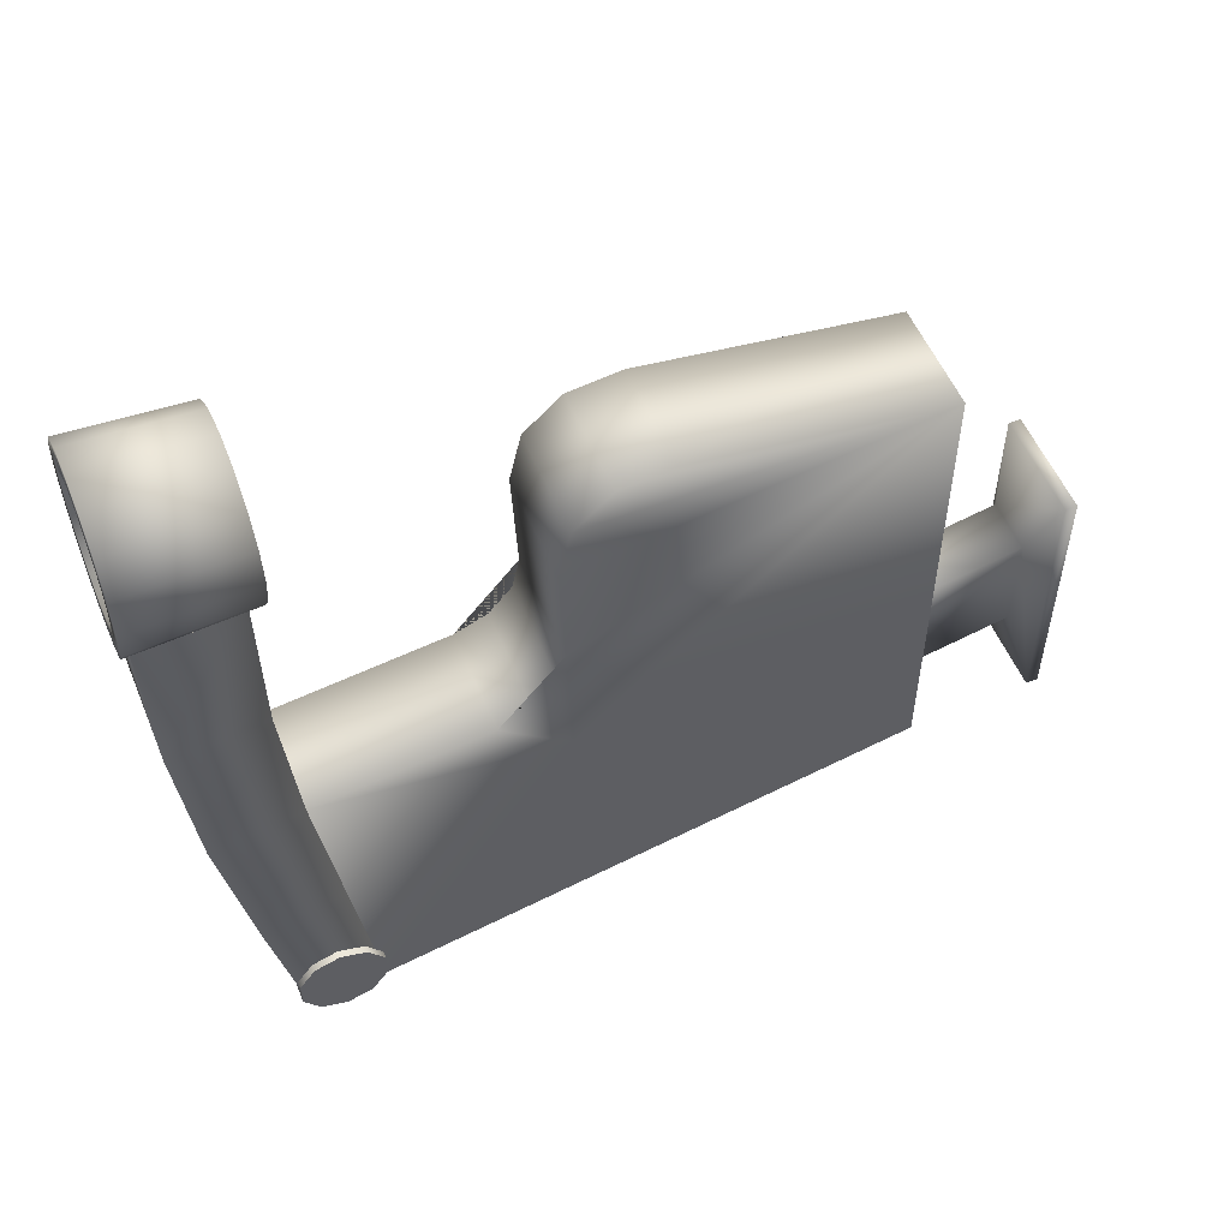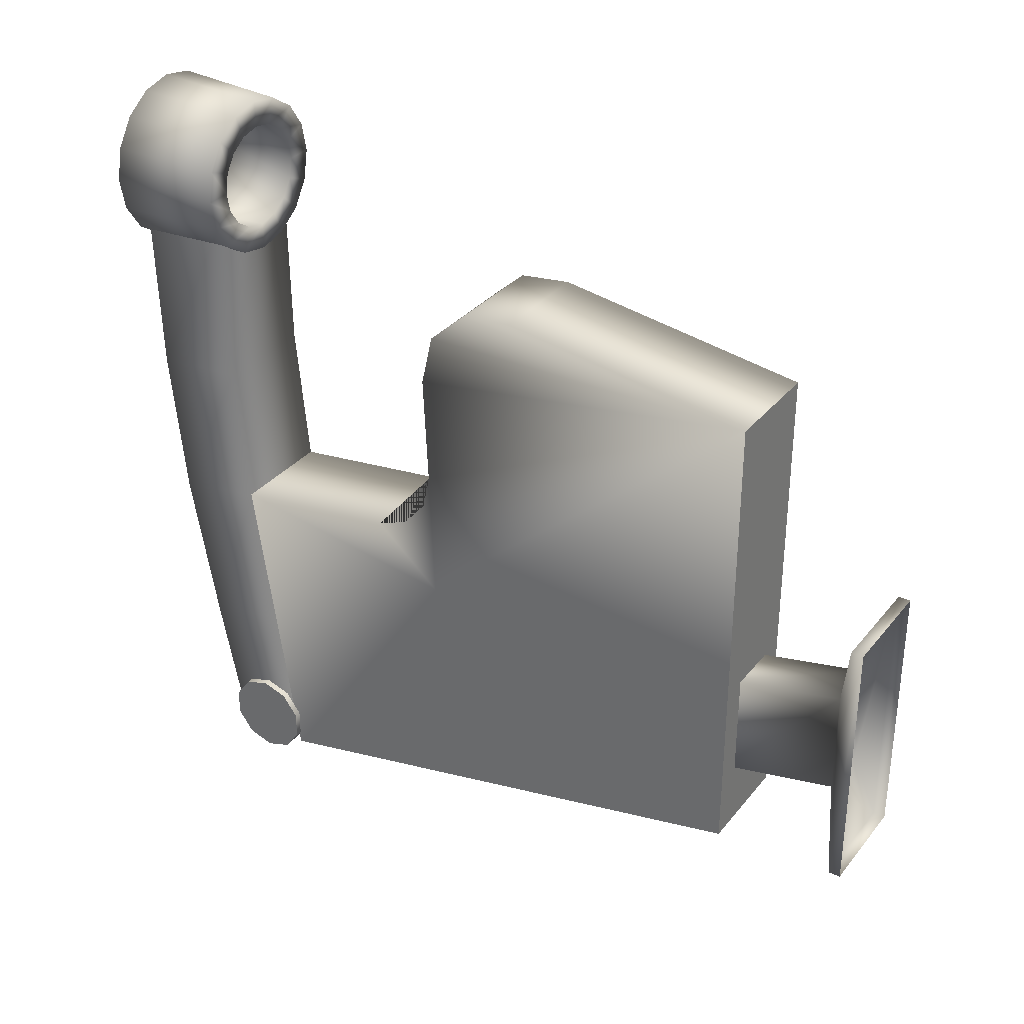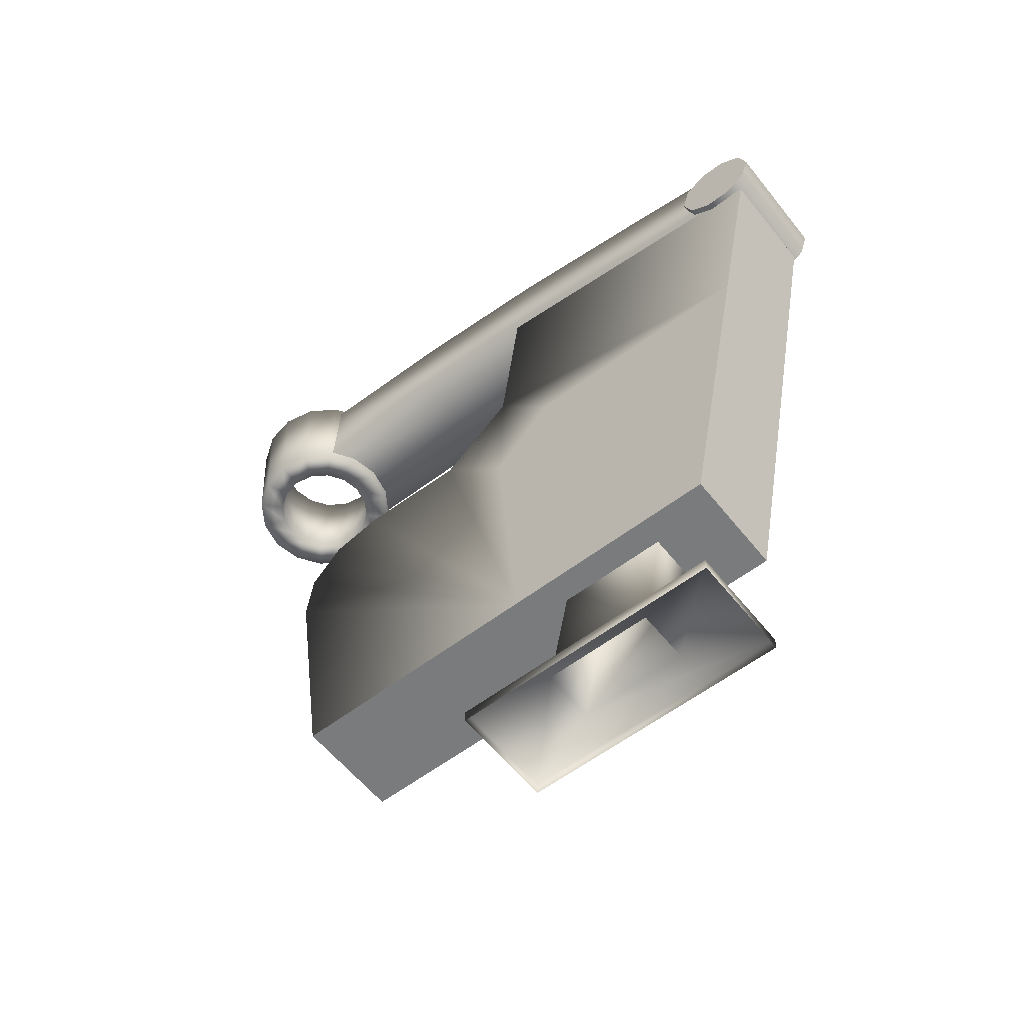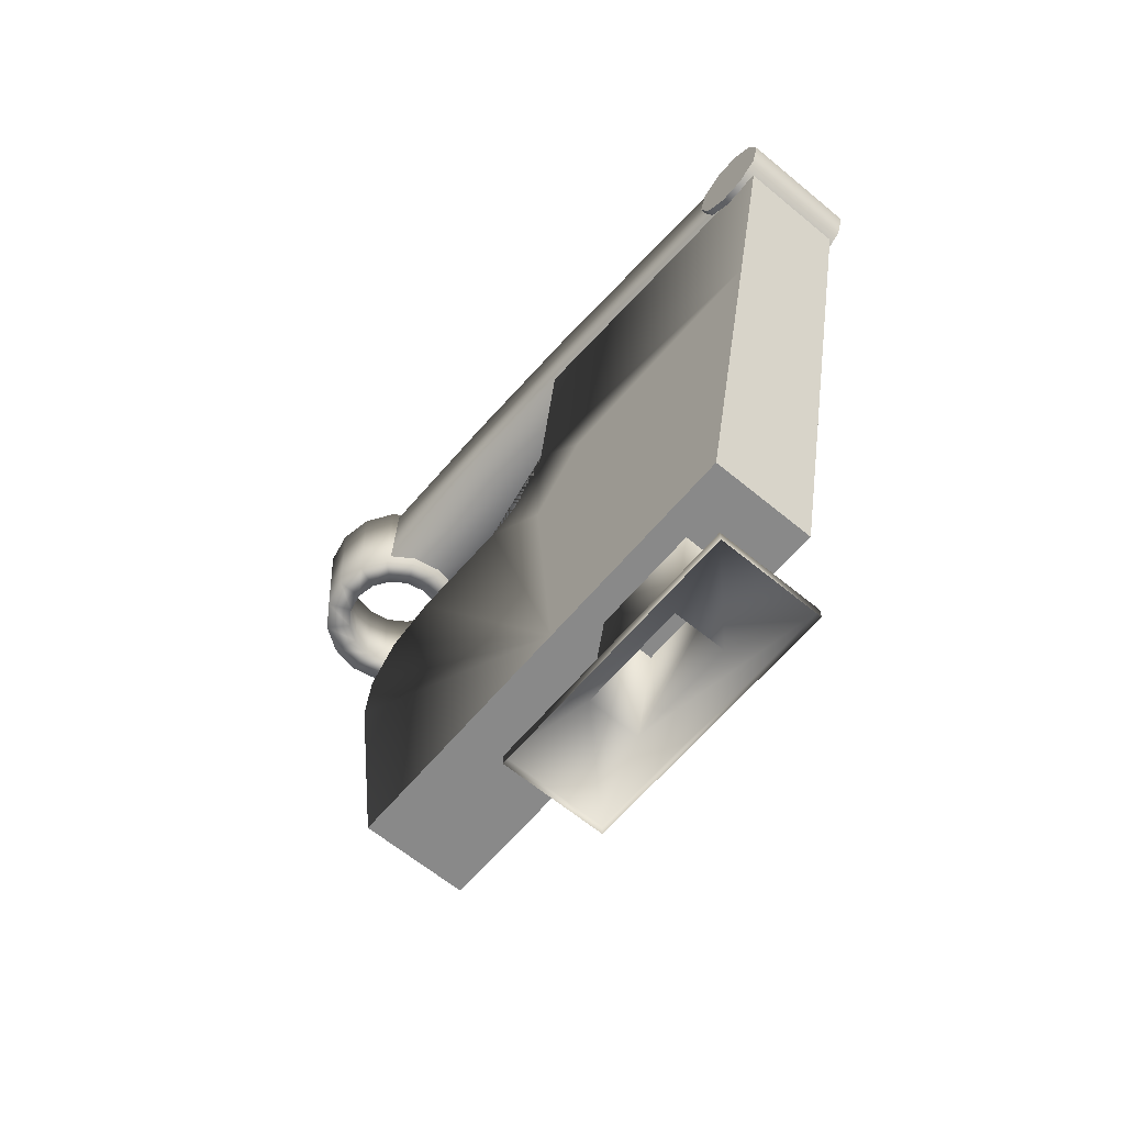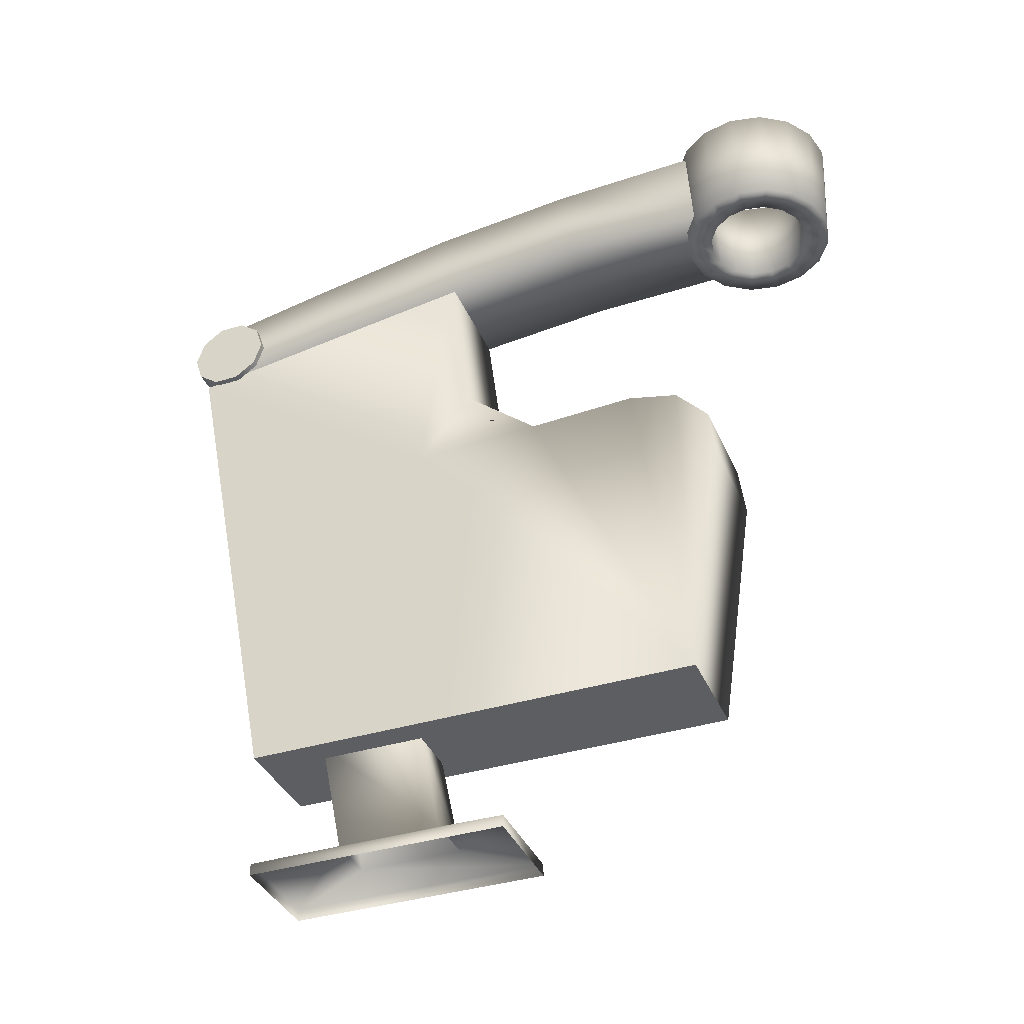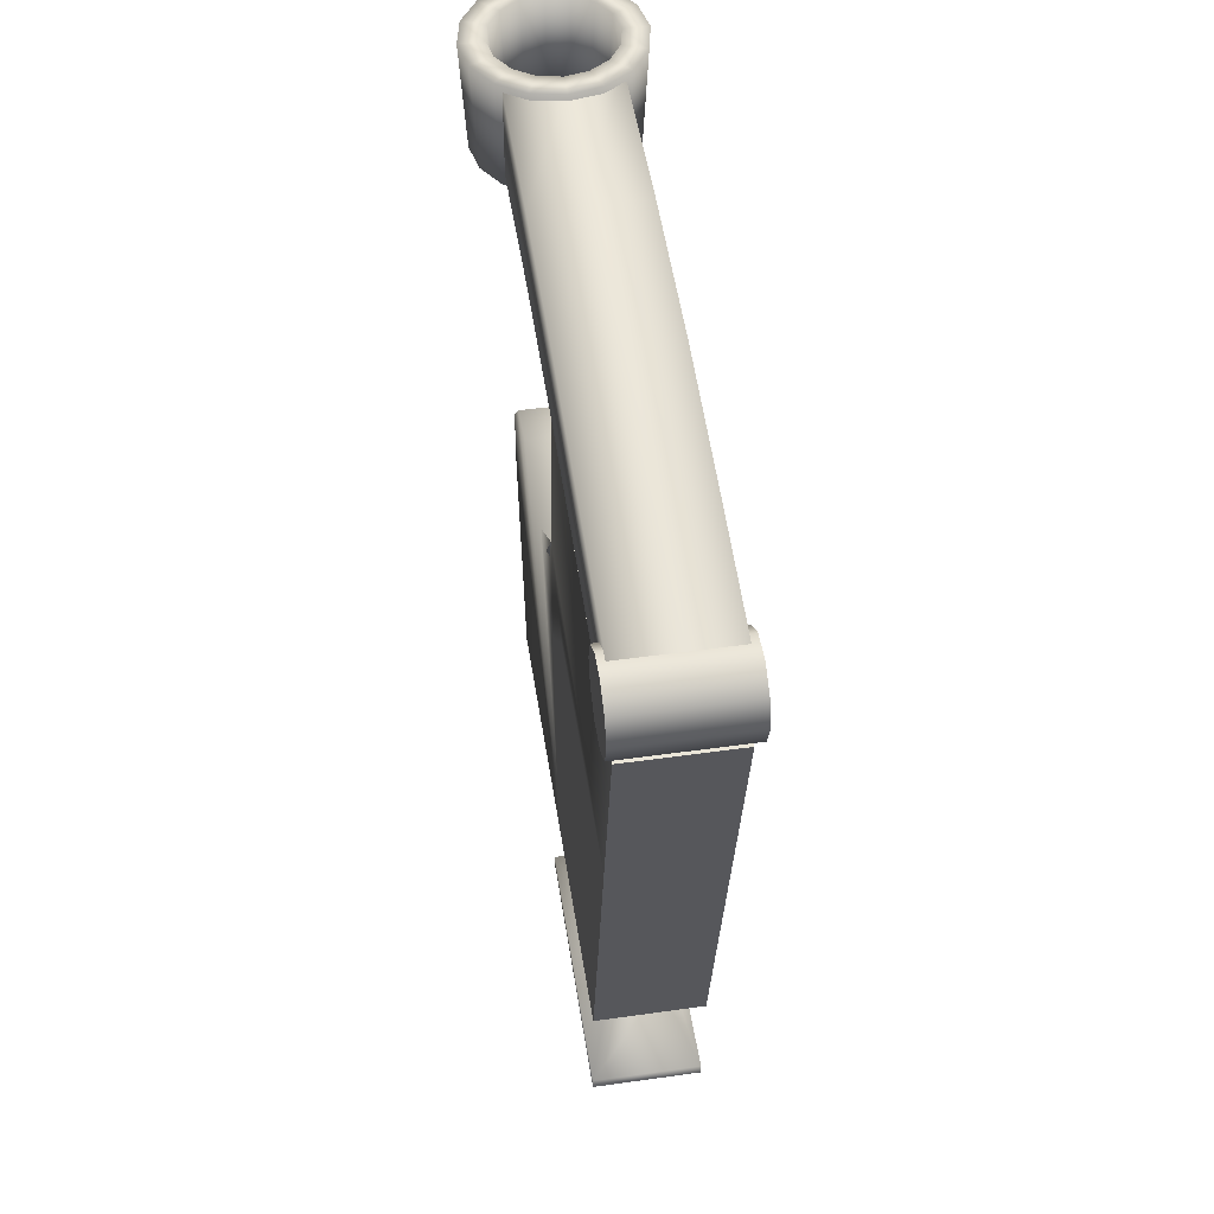
<metadata>
{"format":"obj","ext":"obj","renderer":"f3d","projection":"perspective","resolution":1024,"background":"white","views":[{"elev":54.2,"azim":-112.4,"up":"+Z"},{"elev":32.4,"azim":-57.7,"up":"+Z"},{"elev":-58.3,"azim":128.2,"up":"+Y"},{"elev":-63.2,"azim":140.0,"up":"+Y"},{"elev":-37.6,"azim":-68.4,"up":"+Y"},{"elev":49.1,"azim":171.2,"up":"+Y"}]}
</metadata>
<code>
o Side
v -33.5 53.09 -17.94
v -24.5 53.09 -17.94
v -33.5 51.17 -17.32
v -24.5 51.17 -17.32
v -33.5 49.99 -15.69
v -24.5 49.99 -15.69
v -33.5 49.99 -13.68
v -24.5 49.99 -13.68
v -33.5 51.17 -12.05
v -24.5 51.17 -12.05
v -33.5 53.09 -11.43
v -24.5 53.09 -11.43
v -33.5 55 -12.05
v -24.5 55 -12.05
v -33.5 56.18 -13.68
v -24.5 56.18 -13.68
v -33.5 56.18 -15.69
v -24.5 56.18 -15.69
v -33.5 55 -17.32
v -24.5 55 -17.32
v -33 10 26.59
v -33 10 -8.687
v -33 50 -16.69
v -25 10 26.59
v -25 10 -8.687
v -25 50 -16.69
v -33 10 7.313
v -33 53.49 7.13
v -25 10 7.313
v -25 53.49 7.13
v -33 35 -13.69
v -25 35 -13.69
v -33 28.77 29.4
v -33 36.32 22.6
v -33 32.67 28.93
v -33 35.44 26.43
v -25 36.32 22.6
v -25 28.77 29.4
v -25 35.44 26.43
v -25 32.67 28.93
v -25 40.69 8.738
v -25 35.95 14.36
v -25 30.74 8.965
v -25 35.57 4.364
v -25 38.24 9.719
v -25 36.5 11.78
v -33 35.95 14.36
v -33 40.69 8.738
v -33 35.57 4.364
v -33 30.74 8.965
v -33 36.5 11.78
v -33 38.24 9.719
v -31 11 4.17
v -31 11 -3.83
v -27 11 4.17
v -27 11 -3.83
v -31 2.164 5.99
v -31 2.164 -2.01
v -27 2.164 -2.01
v -27 2.164 5.99
v -33 0 -8.18
v -33 0 11.82
v -33 0.9002 -8.18
v -25 0 -8.18
v -25 0.9002 -8.18
v -25 0 11.82
v -25 0.9002 11.82
v -33 0.9002 11.82
v -33 54.62 30.58
v -33 61.6 30.47
v -33 50.46 -13.51
v -33 56.09 -14.84
v -25 54.62 30.58
v -25 61.6 30.47
v -25 50.46 -13.51
v -25 56.09 -14.84
v -33 53.47 7.062
v -33 60.02 5.894
v -25 53.47 7.062
v -25 60.02 5.894
v -29 50.46 -13.51
v -29 56.09 -14.84
v -29 54.62 28.07
v -29 61.6 27.95
v -29 60.02 5.894
v -29 53.47 7.062
v -33 54.47 17.87
v -25 61.2 17.3
v -33 61.2 17.3
v -25 54.47 17.87
v -29 61.2 17.3
v -29 54.47 17.87
v -33 57.92 -5.773
v -25 51.83 -4.419
v -33 51.83 -4.419
v -25 57.92 -5.773
v -29 51.83 -4.419
v -29 57.92 -5.773
v -29 53.7 27.46
v -29 62.1 27.05
v -26.72 53.7 27.92
v -26.57 62.1 27.54
v -24.79 53.7 29.21
v -24.5 62.1 28.92
v -23.5 53.7 31.14
v -23.12 62.1 30.98
v -23.05 53.7 33.41
v -22.64 62.1 33.41
v -23.5 53.7 35.69
v -23.12 62.1 35.85
v -24.79 53.7 37.62
v -24.5 62.1 37.91
v -26.72 53.7 38.91
v -26.57 62.1 39.29
v -29 53.7 39.36
v -29 62.1 39.77
v -31.28 53.7 38.91
v -31.43 62.1 39.29
v -33.21 53.7 37.62
v -33.5 62.1 37.91
v -34.5 53.7 35.69
v -34.88 62.1 35.85
v -34.95 53.7 33.41
v -35.36 62.1 33.41
v -34.5 53.7 31.14
v -34.88 62.1 30.98
v -33.21 53.7 29.21
v -33.5 62.1 28.92
v -31.28 53.7 27.92
v -31.43 62.1 27.54
v -29 53.7 29.45
v -29 62.1 28.93
v -27.48 53.7 29.75
v -27.29 62.1 29.27
v -26.2 53.7 30.61
v -25.83 62.1 30.24
v -25.34 53.7 31.89
v -24.86 62.1 31.7
v -25.04 53.7 33.41
v -24.52 62.1 33.41
v -25.34 53.7 34.93
v -24.86 62.1 35.13
v -26.2 53.7 36.22
v -25.83 62.1 36.58
v -27.48 53.7 37.07
v -27.29 62.1 37.55
v -29 53.7 37.38
v -29 62.1 37.89
v -30.52 53.7 37.07
v -30.71 62.1 37.55
v -31.8 53.7 36.22
v -32.17 62.1 36.58
v -32.66 53.7 34.93
v -33.14 62.1 35.13
v -32.96 53.7 33.41
v -33.48 62.1 33.41
v -32.66 53.7 31.89
v -33.14 62.1 31.7
v -31.8 53.7 30.61
v -32.17 62.1 30.24
v -30.52 53.7 29.75
v -30.71 62.1 29.27
f 1 2 4 3
f 3 4 6 5
f 5 6 8 7
f 7 8 10 9
f 9 10 12 11
f 11 12 14 13
f 13 14 16 15
f 15 16 18 17
f 4 2 20 18 16 14 12 10 8 6
f 17 18 20 19
f 19 20 2 1
f 1 3 5 7 9 11 13 15 17 19
f 31 23 26 32
f 27 50 49 31 22
f 27 29 24 21
f 32 26 30 41 44
f 26 23 28 30
f 22 25 29 27
f 29 43 42 37 39 40 38 24
f 41 30 28 48
f 47 34 37 42
f 49 48 28 23 31
f 22 31 32 25
f 21 33 35 36 34 47 50 27
f 37 34 36 39
f 39 36 35 40
f 40 35 33 38
f 24 38 33 21
f 41 45 46 42 43 44
f 47 51 52 48 49 50
f 41 48 52 45
f 45 52 51 46
f 46 51 47 42
f 25 32 44 43 29
f 57 53 54 58
f 58 54 56 59
f 59 56 55 60
f 60 55 53 57
f 59 60 67 65
f 57 58 63 68
f 66 67 68 62
f 64 65 67 66
f 61 63 65 64
f 62 68 63 61
f 58 59 65 63
f 60 57 68 67
f 95 93 72 71
f 81 82 76 75
f 90 88 74 73
f 83 84 70 69
f 92 90 73 83
f 91 89 70 84
f 98 93 78 85
f 97 94 79 86
f 94 96 80 79
f 87 89 78 77
f 95 97 86 77
f 96 98 85 80
f 88 91 84 74
f 87 92 83 69
f 73 74 84 83
f 71 72 82 81
f 77 86 92 87
f 80 85 91 88
f 69 70 89 87
f 85 78 89 91
f 86 79 90 92
f 79 80 88 90
f 76 82 98 96
f 71 81 97 95
f 75 76 96 94
f 81 75 94 97
f 82 72 93 98
f 77 78 93 95
f 99 100 102 101
f 101 102 104 103
f 103 104 106 105
f 105 106 108 107
f 107 108 110 109
f 109 110 112 111
f 111 112 114 113
f 113 114 116 115
f 115 116 118 117
f 117 118 120 119
f 119 120 122 121
f 121 122 124 123
f 123 124 126 125
f 125 126 128 127
f 127 128 130 129
f 129 130 100 99
f 131 133 134 132
f 133 135 136 134
f 135 137 138 136
f 137 139 140 138
f 139 141 142 140
f 141 143 144 142
f 143 145 146 144
f 145 147 148 146
f 147 149 150 148
f 149 151 152 150
f 151 153 154 152
f 153 155 156 154
f 155 157 158 156
f 157 159 160 158
f 159 161 162 160
f 161 131 132 162
f 99 101 133 131
f 102 100 132 134
f 101 103 135 133
f 104 102 134 136
f 103 105 137 135
f 106 104 136 138
f 105 107 139 137
f 108 106 138 140
f 107 109 141 139
f 110 108 140 142
f 109 111 143 141
f 112 110 142 144
f 111 113 145 143
f 114 112 144 146
f 113 115 147 145
f 116 114 146 148
f 115 117 149 147
f 118 116 148 150
f 117 119 151 149
f 120 118 150 152
f 119 121 153 151
f 122 120 152 154
f 121 123 155 153
f 124 122 154 156
f 123 125 157 155
f 126 124 156 158
f 125 127 159 157
f 128 126 158 160
f 127 129 161 159
f 130 128 160 162
f 129 99 131 161
f 100 130 162 132

</code>
